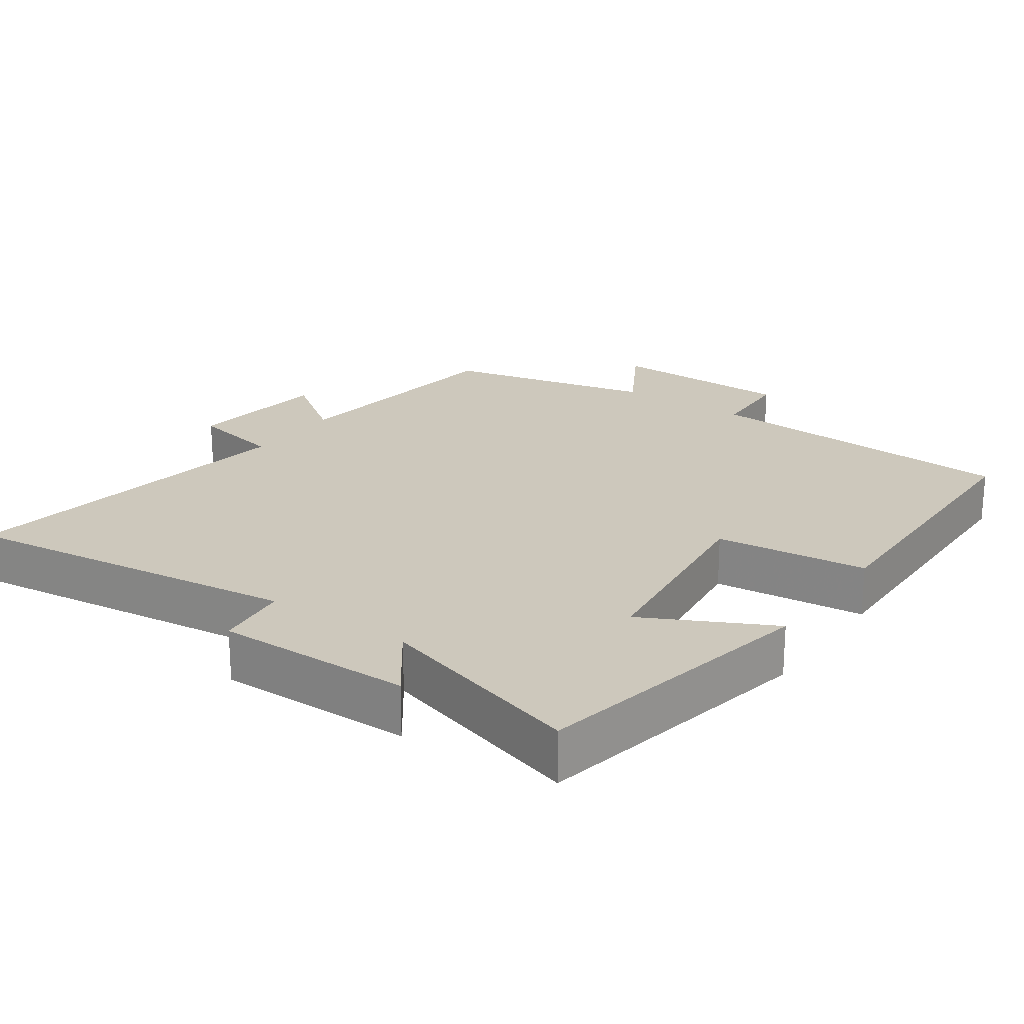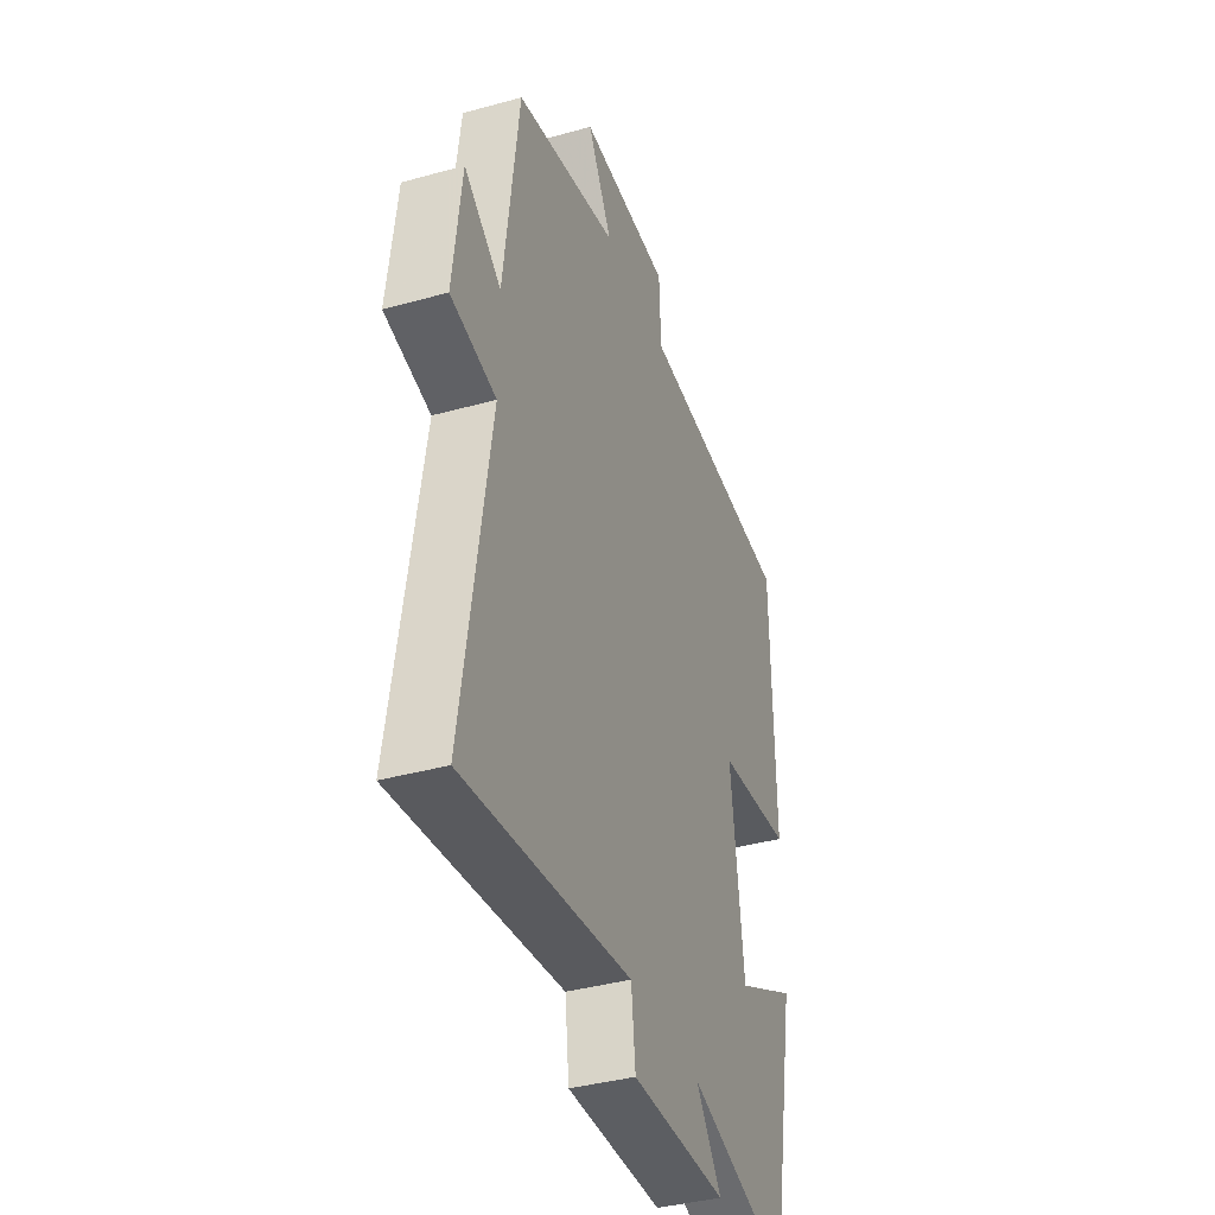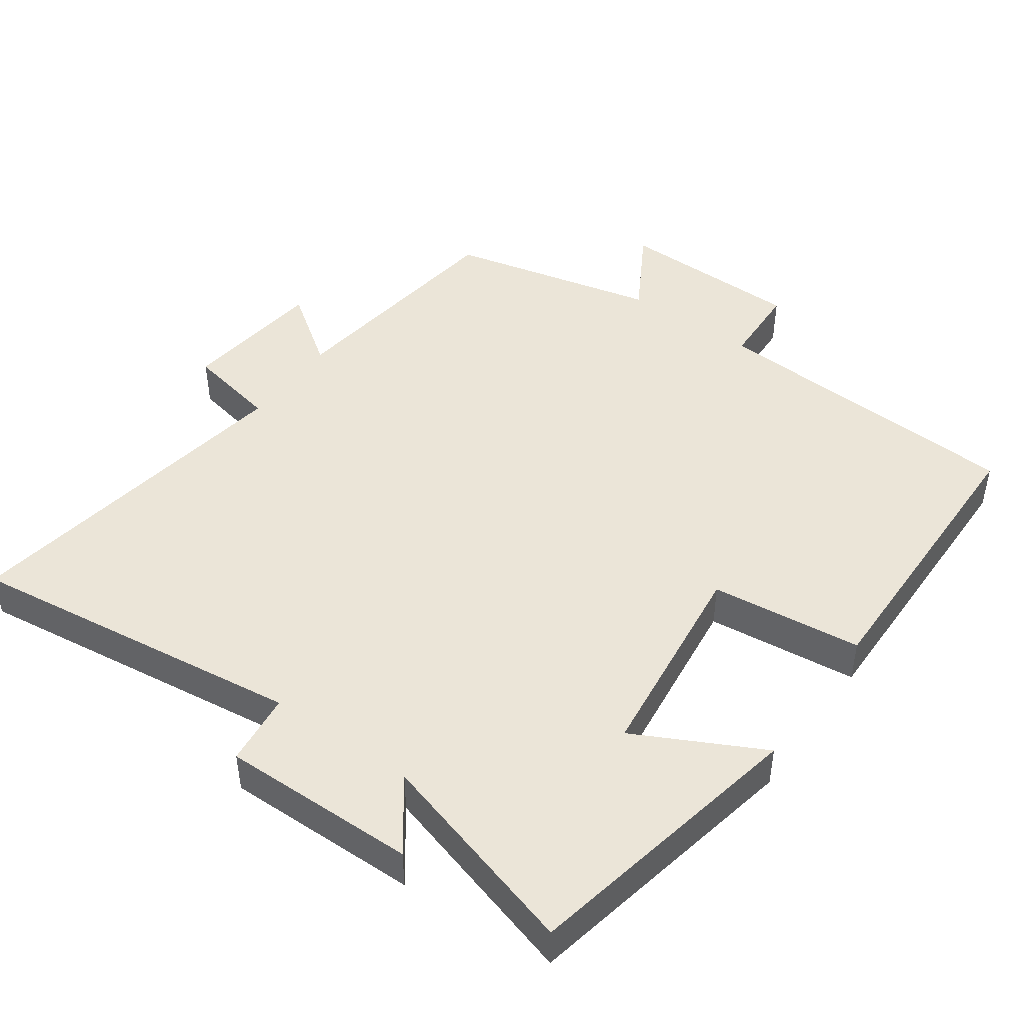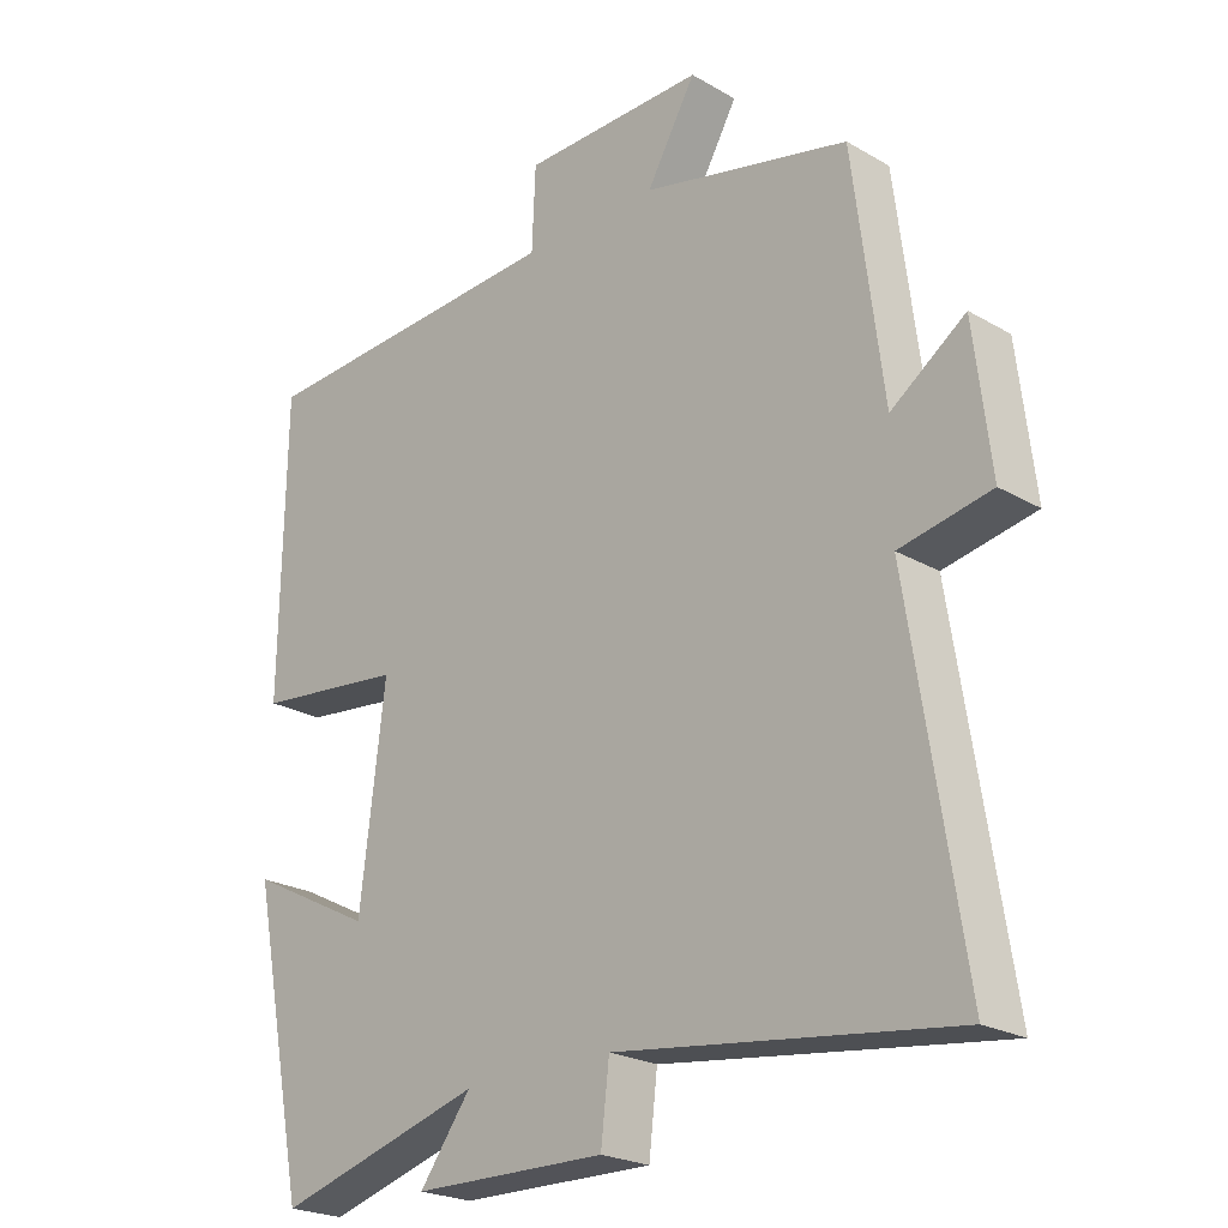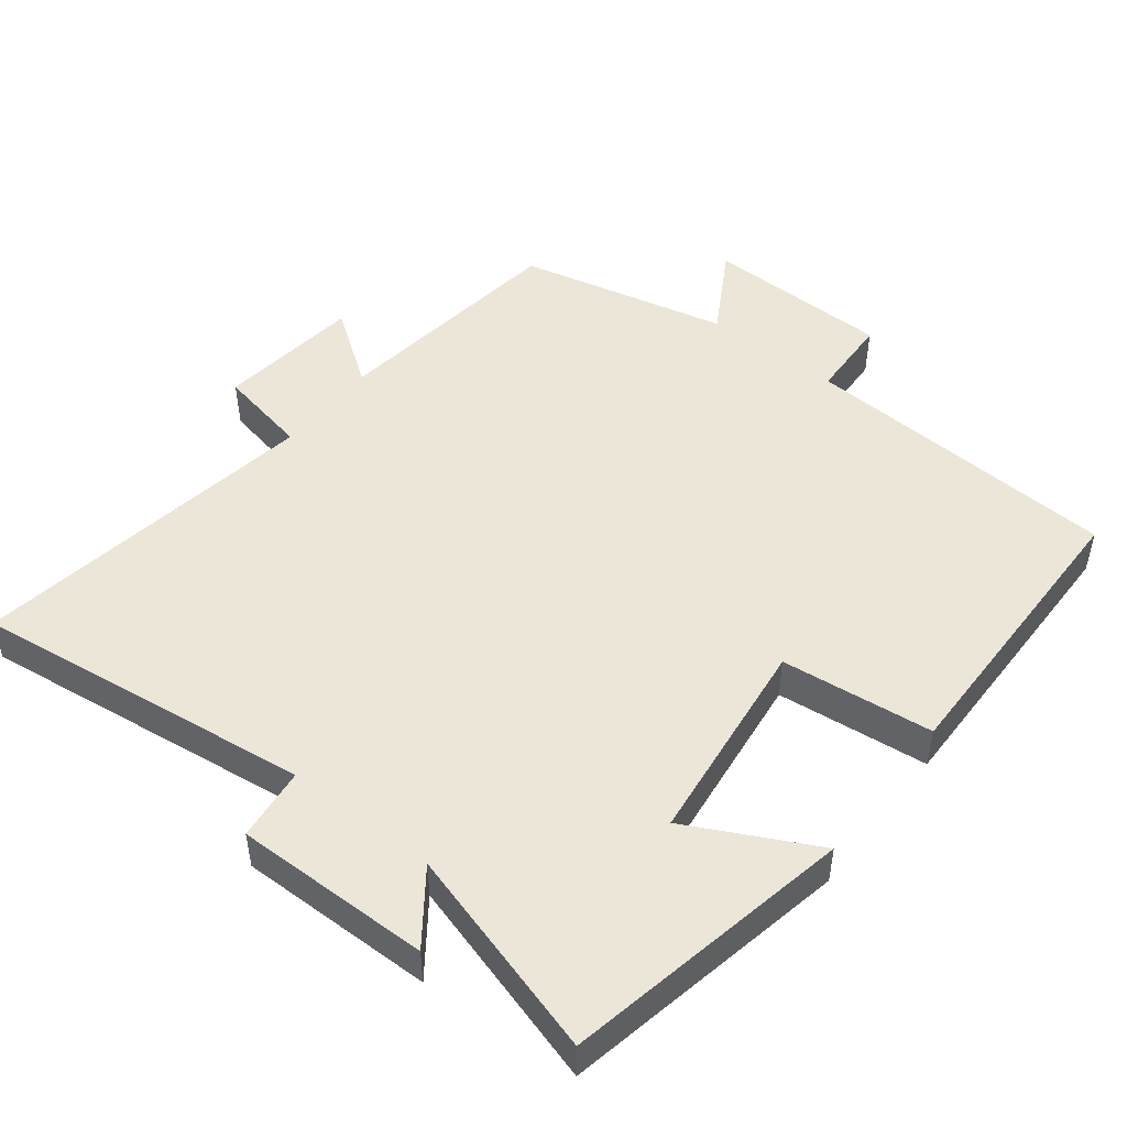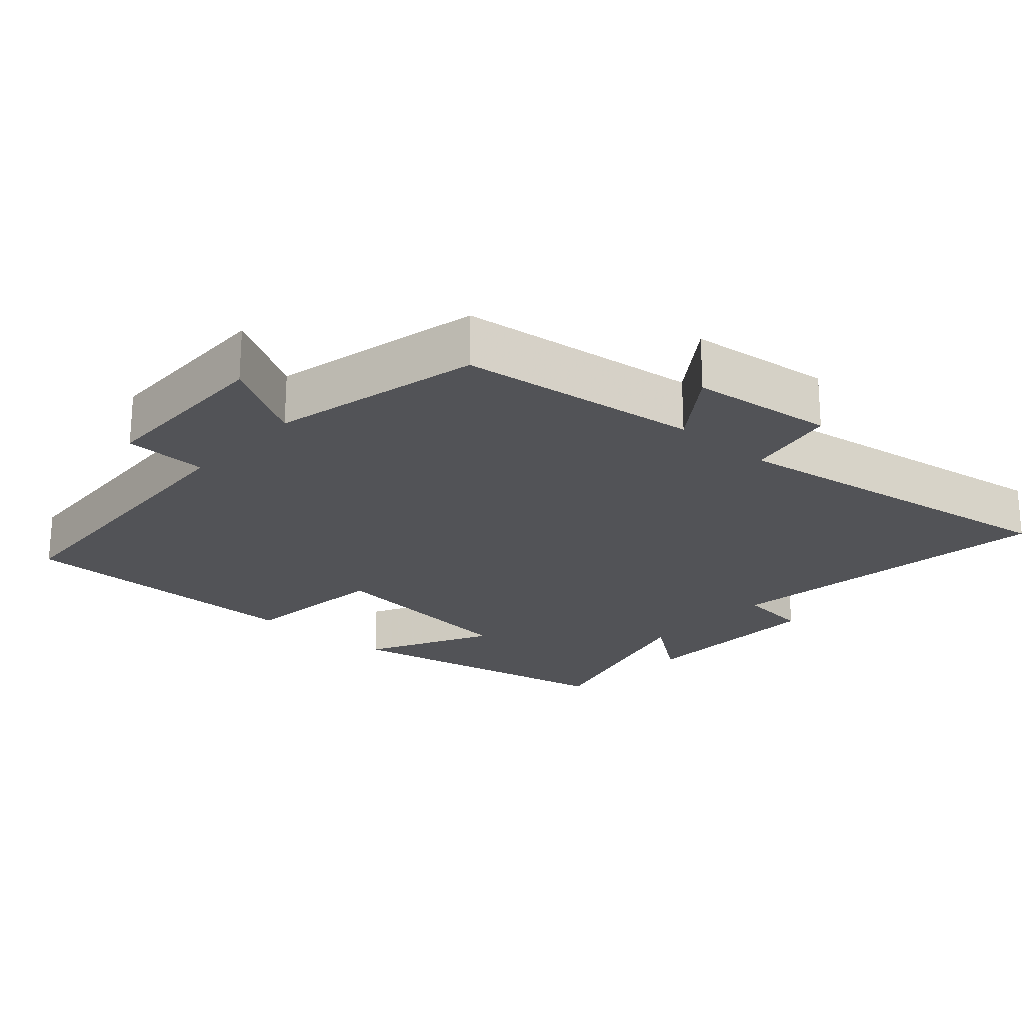
<metadata>
{"format":"obj","ext":"obj","renderer":"f3d","projection":"perspective","resolution":1024,"background":"white","views":[{"elev":22.2,"azim":-144.9,"up":"+Y"},{"elev":-38.8,"azim":109.2,"up":"+Z"},{"elev":45.9,"azim":-144.5,"up":"+Y"},{"elev":-23.1,"azim":45.5,"up":"+Z"},{"elev":48.7,"azim":-142.0,"up":"+Y"},{"elev":-22.3,"azim":48.2,"up":"+Y"}]}
</metadata>
<code>
v -0.494 0.07 0.474
v -0.039 0.07 0.5
v -0.034 0.07 0.619
v 0.23 0.07 0.623
v 0.159 0.07 0.5
v 0.457 0.07 0.431
v 0.5 0.07 0.089
v 0.607 0.07 0.165
v 0.631 0.07 -0.039
v 0.5 0.07 -0.065
v 0.577 0.07 -0.563
v 0.094 0.07 -0.5
v 0.082 0.07 -0.604
v -0.196 0.07 -0.6
v -0.122 0.07 -0.5
v -0.419 0.07 -0.586
v -0.5 0.07 -0.177
v -0.32 0.07 -0.269
v -0.284 0.07 0.027
v -0.5 0.07 0.051
v -0.494 0 0.474
v -0.039 0 0.5
v -0.034 0 0.619
v 0.23 0 0.623
v 0.159 0 0.5
v 0.457 0 0.431
v 0.5 0 0.089
v 0.607 0 0.165
v 0.631 0 -0.039
v 0.5 0 -0.065
v 0.577 0 -0.563
v 0.094 0 -0.5
v 0.082 0 -0.604
v -0.196 0 -0.6
v -0.122 0 -0.5
v -0.419 0 -0.586
v -0.5 0 -0.177
v -0.32 0 -0.269
v -0.284 0 0.027
v -0.5 0 0.051
f 19 20 1 2
f 18 19 2
f 15 16 17 18
f 15 18 2
f 12 13 14 15
f 12 15 2
f 12 2 3
f 11 12 3
f 10 11 3
f 7 8 9 10
f 5 6 7 10
f 5 10 3
f 3 4 5
f 22 21 40 39
f 22 39 38
f 38 37 36 35
f 22 38 35
f 35 34 33 32
f 22 35 32
f 23 22 32
f 23 32 31
f 23 31 30
f 30 29 28 27
f 30 27 26 25
f 23 30 25
f 25 24 23
f 1 21 22 2
f 2 22 23 3
f 3 23 24 4
f 4 24 25 5
f 5 25 26 6
f 6 26 27 7
f 7 27 28 8
f 8 28 29 9
f 9 29 30 10
f 10 30 31 11
f 11 31 32 12
f 12 32 33 13
f 13 33 34 14
f 14 34 35 15
f 15 35 36 16
f 16 36 37 17
f 17 37 38 18
f 18 38 39 19
f 19 39 40 20
f 20 40 21 1

</code>
